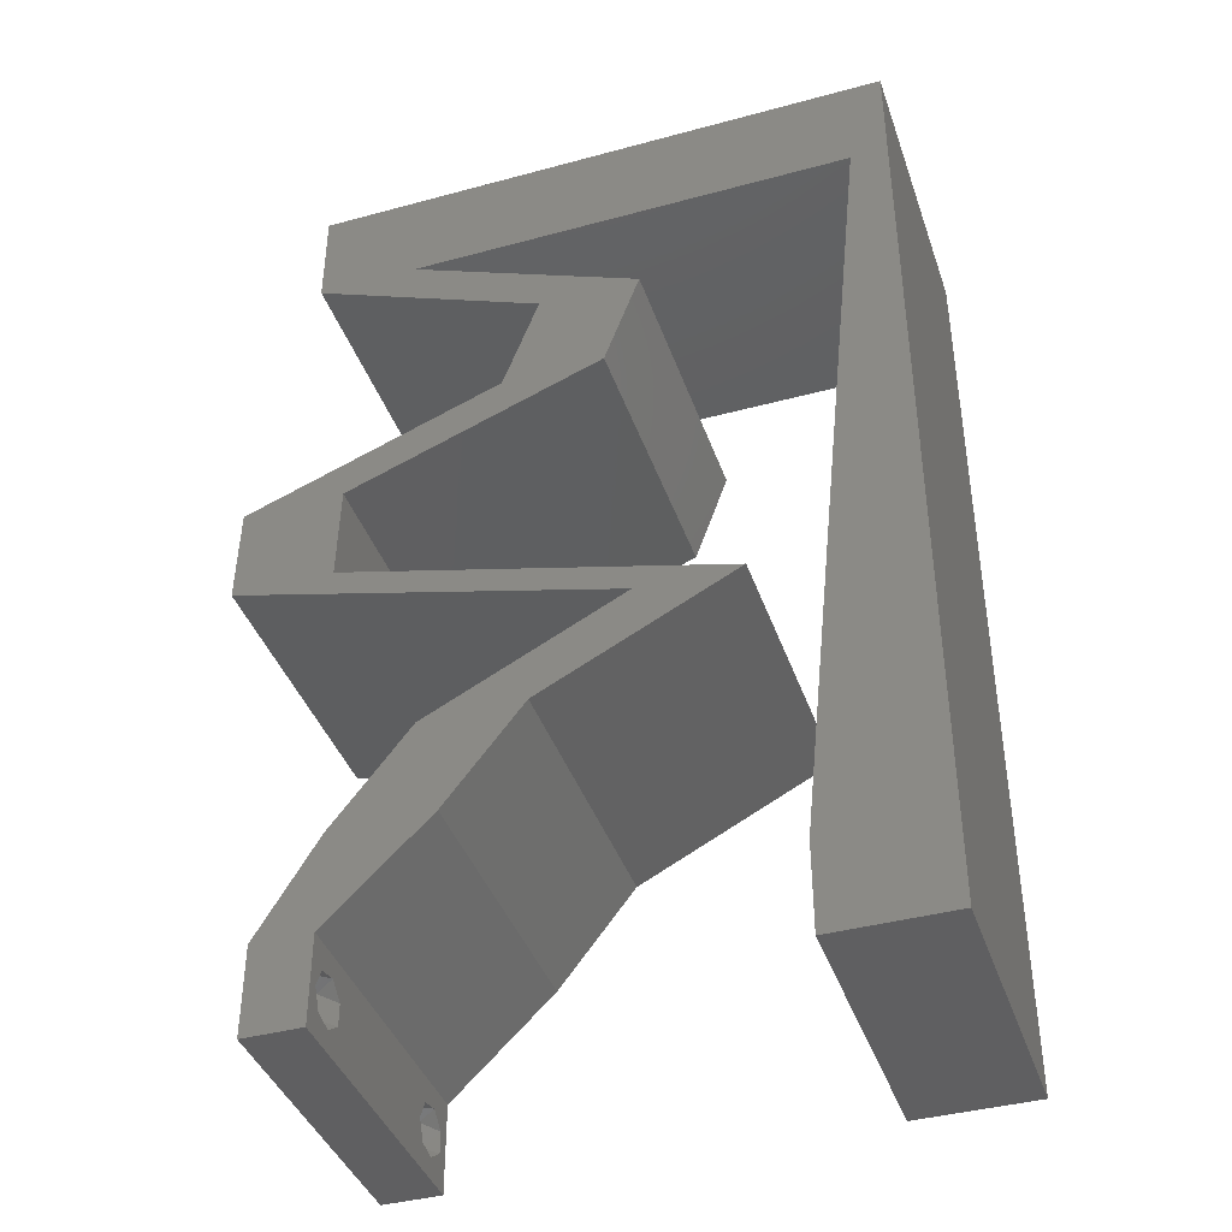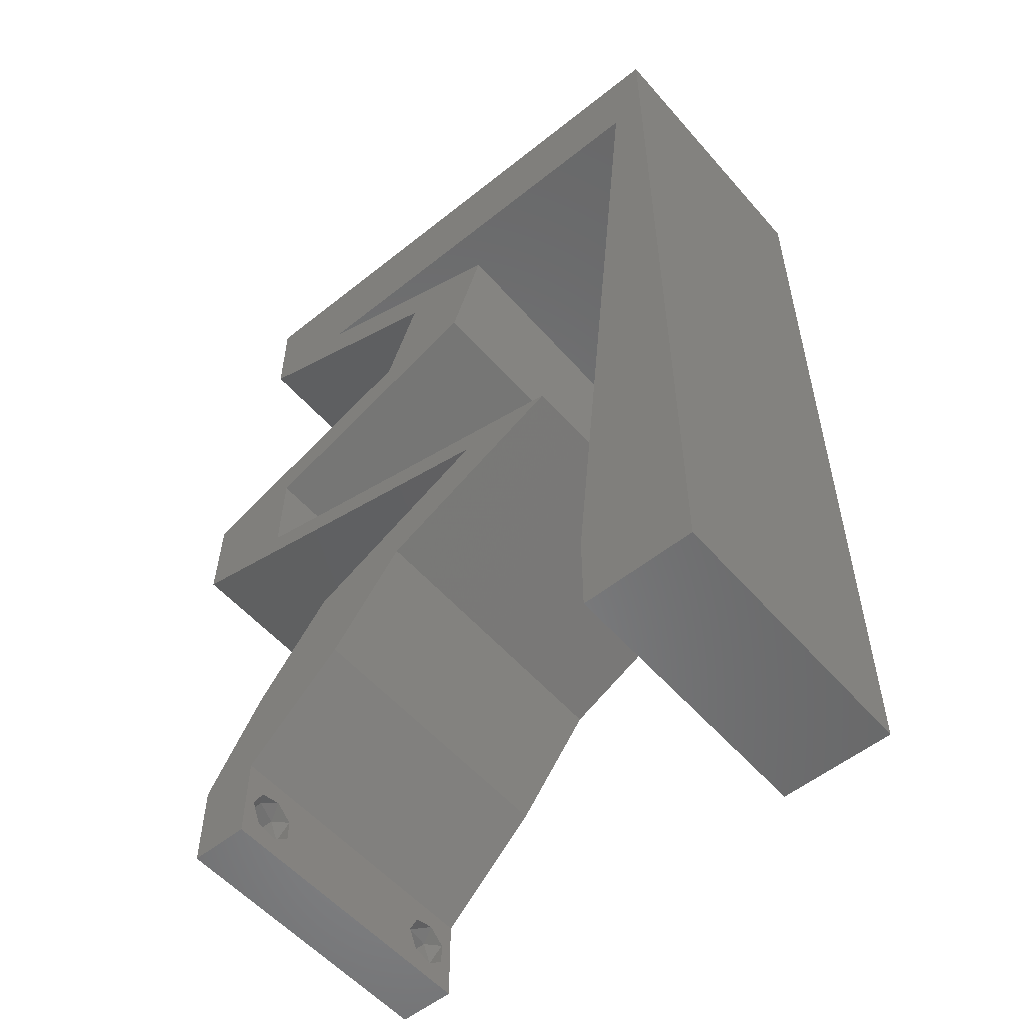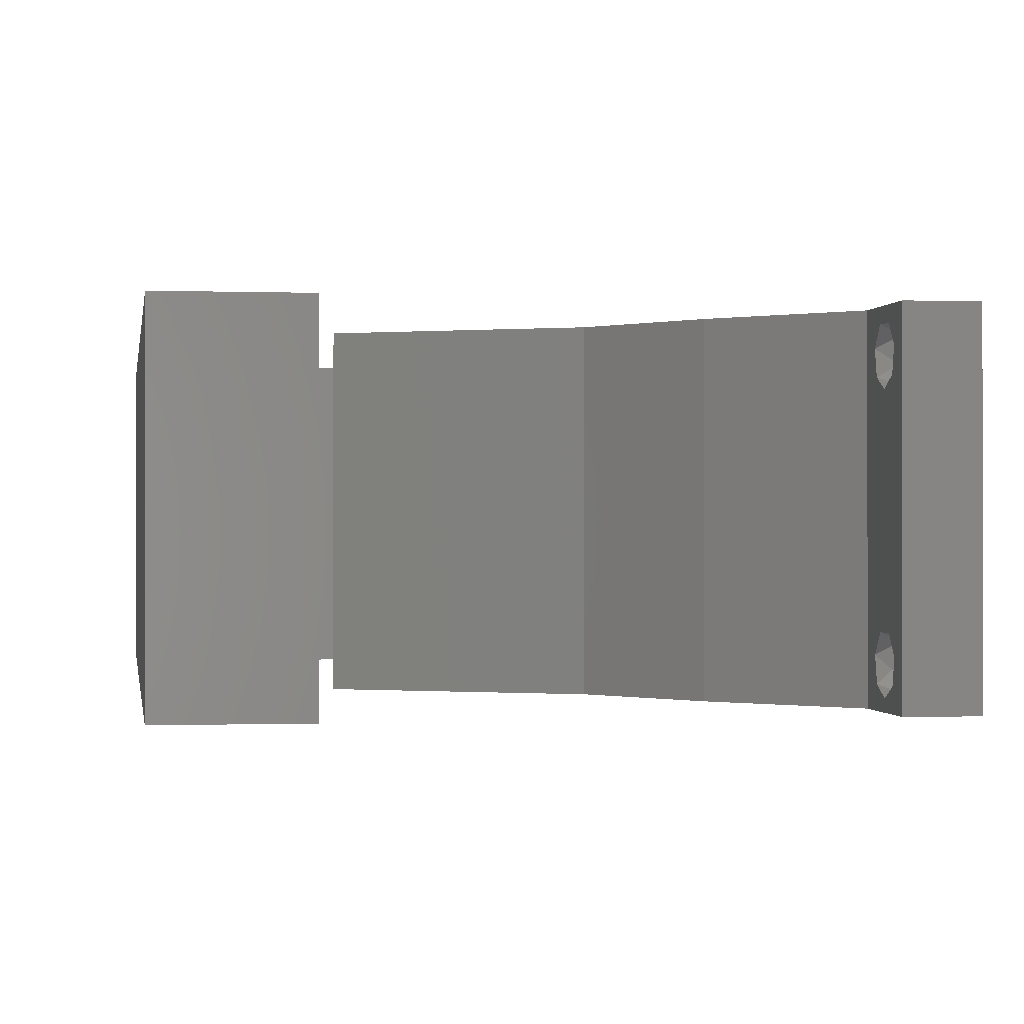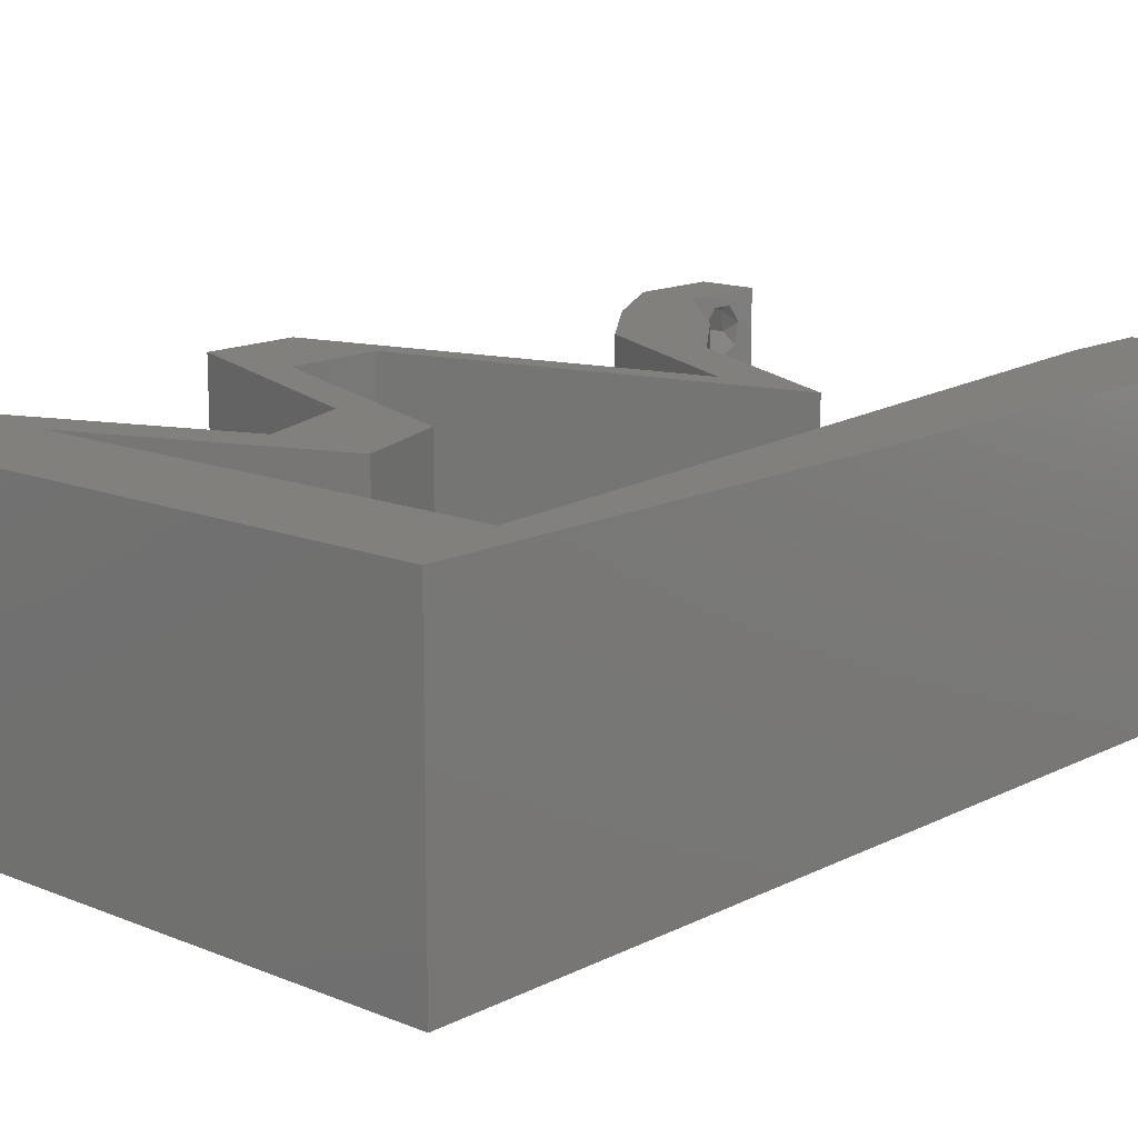
<metadata>
{"format":"stl","ext":"stl","renderer":"f3d","projection":"perspective","resolution":1024,"background":"white","views":[{"elev":-40.4,"azim":-161.6,"up":"+Y"},{"elev":-54.9,"azim":-139.8,"up":"+Y"},{"elev":-0.3,"azim":-8.4,"up":"+Z"},{"elev":14.1,"azim":-137.9,"up":"+Z"}]}
</metadata>
<code>
# stl→obj: 279 verts, 562 faces
v 0.04 0 0.01
v 0.04 -0.006 0.01
v 0.04 -0.002262 0.003932
v 0.04 -0.003 0.0159
v 0.04 -0.001671 0.00134
v 0.04 0 0
v 0.04 -0.001343 0.002778
v 0.04 -0.004657 0.002778
v 0.04 -0.006 0
v 0.04 -0.004329 0.00134
v 0.04 -0.003 0.0007
v 0.04 -0.002262 0.01913
v 0.04 -0.001343 0.01798
v 0.04 0 0.02
v 0.04 -0.004657 0.01798
v 0.04 -0.003738 0.01913
v 0.04 -0.006 0.02
v 0.04 -0.001671 0.01654
v 0.04 -0.004329 0.01654
v 0.04 -0.003738 0.003932
v 0.036 -0.006 0.01
v 0.036 0 0.01
v 0.036 -0.002262 0.003932
v 0.036 -0.003 0.0159
v 0.036 -0.001343 0.002778
v 0.036 0 0
v 0.036 -0.001671 0.00134
v 0.036 -0.004329 0.00134
v 0.036 -0.006 0
v 0.036 -0.004657 0.002778
v 0.036 -0.003 0.0007
v 0.036 -0.004657 0.01798
v 0.036 -0.006 0.02
v 0.036 -0.003738 0.01913
v 0.036 0 0.02
v 0.036 -0.001343 0.01798
v 0.036 -0.002262 0.01913
v 0.036 -0.001671 0.01654
v 0.036 -0.004329 0.01654
v 0.036 -0.003738 0.003932
v 0 -0.006 0.02
v 0.008 -0.006 0.02
v 0.004 -0.001866 0.02
v 0.03684 0.03311 0.02
v 0.03698 0.02649 0.02
v 0.04036 0.0298 0.02
v 0.02393 0.04635 0.02
v 0.01703 0.04635 0.02
v 0.02168 0.04304 0.02
v 0.004 0.004939 0.02
v 0 0 0.02
v 0.008 0 0.02
v 0.01942 0.03973 0.02
v 0.02633 0.03973 0.02
v 0.03599 0.006622 0.02
v 0.03079 0.01324 0.02
v 0.02909 0.006622 0.02
v 0.03 0.06 0.02
v 0.0331 0.05297 0.02
v 0.03577 0.05649 0.02
v 0.04388 0.02649 0.02
v 0.04375 0.03311 0.02
v 0.006898 0.01059 0.02
v 0 0.012 0.02
v 0.04 0.05297 0.02
v 0.038 -0.003 0.02
v 0.04 0.06 0.02
v 0.02506 0.04966 0.02
v 0.03504 0.03642 0.02
v 0.02813 0.03642 0.02
v 0.01948 0.02207 0.02
v 0.01764 0.01987 0.02
v 0.02639 0.02207 0.02
v 0.03514 0.02428 0.02
v 0.02823 0.02428 0.02
v 0.003592 0.04238 0.02
v 0.00249 0.05297 0.02
v 0 0.048 0.02
v 0 0.06 0.02
v 0.01 0.06 0.02
v 0.03196 0.04966 0.02
v 0.01074 0.01987 0.02
v 0.01731 0.01655 0.02
v 0.02422 0.01655 0.02
v 0.02389 0.01324 0.02
v 0.02289 0.05297 0.02
v 0.01269 0.05297 0.02
v 0.005796 0.02119 0.02
v 0 0.024 0.02
v 0.004694 0.03178 0.02
v 0 0.036 0.02
v 0.02 0.06 0.02
v 0 -0.006 0.01
v 0 -0.003 0.015
v 0 0 0.01
v 0 -0.006 0
v 0 -0.003 0.005
v 0 0 0
v 0.004 -0.006 0.015
v 0.008 -0.006 0.01
v 0.004 -0.006 0.005
v 0.008 -0.006 0
v 0 0.06 0
v 0 0.051 0.0086
v 0 0.06 0.01
v 0 0.009 0.0114
v 0 0.048 0
v 0 0.0415 0.009767
v 0 0.03 0.01
v 0 0.036 0
v 0 0.0185 0.01023
v 0 0.012 0
v 0 0.024 0
v 0 0.005337 0.005128
v 0 0.05466 0.01487
v 0.004 -0.001866 0
v 0.03684 0.03311 0
v 0.04036 0.0298 0
v 0.03698 0.02649 0
v 0.02393 0.04635 0
v 0.02168 0.04304 0
v 0.01703 0.04635 0
v 0.004 0.004939 0
v 0.008 0 0
v 0.01942 0.03973 0
v 0.02633 0.03973 0
v 0.03599 0.006622 0
v 0.02909 0.006622 0
v 0.03079 0.01324 0
v 0.03 0.06 0
v 0.03577 0.05649 0
v 0.0331 0.05297 0
v 0.04388 0.02649 0
v 0.04375 0.03311 0
v 0.006898 0.01059 0
v 0.04 0.05297 0
v 0.038 -0.003 0
v 0.04 0.06 0
v 0.02506 0.04966 0
v 0.03504 0.03642 0
v 0.02813 0.03642 0
v 0.01948 0.02207 0
v 0.02639 0.02207 0
v 0.01764 0.01987 0
v 0.03514 0.02428 0
v 0.02823 0.02428 0
v 0.003592 0.04238 0
v 0.00249 0.05297 0
v 0.01 0.06 0
v 0.03196 0.04966 0
v 0.01074 0.01987 0
v 0.01731 0.01655 0
v 0.02422 0.01655 0
v 0.02389 0.01324 0
v 0.02289 0.05297 0
v 0.01269 0.05297 0
v 0.005796 0.02119 0
v 0.004694 0.03178 0
v 0.02 0.06 0
v 0.008 0 0.01
v 0.008 -0.003 0.015
v 0.008 -0.003 0.005
v 0.015 0.06 0.01134
v 0.025 0.06 0.008977
v 0.006575 0.06 0.007337
v 0.03344 0.06 0.01273
v 0.04 0.06 0.01
v 0.03407 0.06 0.005945
v 0.005798 0.06 0.01422
v 0.04 0.05649 0.015
v 0.04 0.05297 0.01
v 0.04 0.05649 0.005
v 0.033 0.05009 0.007806
v 0.02393 0.04635 0.01
v 0.02944 0.04862 0.0136
v 0.02808 0.04806 0.005041
v 0.03488 0.05086 0.01428
v 0.02513 0.04304 0.015
v 0.02633 0.03973 0.01
v 0.02513 0.04304 0.005
v 0.03672 0.03578 0.007664
v 0.04375 0.03311 0.01
v 0.03279 0.03727 0.01318
v 0.03847 0.03511 0.01421
v 0.03068 0.03808 0.005
v 0.04382 0.0298 0.015
v 0.04388 0.02649 0.01
v 0.04382 0.0298 0.005
v 0.03076 0.02318 0.01211
v 0.03702 0.02475 0.006775
v 0.02451 0.0216 0.006775
v 0.01764 0.01987 0.01
v 0.02386 0.02143 0.01328
v 0.03767 0.02492 0.01328
v 0.03076 0.02318 0.005259
v 0.02408 0.01662 0.007481
v 0.03079 0.01324 0.01
v 0.02166 0.01784 0.0146
v 0.02619 0.01556 0.01469
v 0.03339 0.009933 0.015
v 0.03599 0.006622 0.01
v 0.03339 0.009933 0.005
v 0.038 0.003311 0.015
v 0.038 0.003311 0.005
v 0.03255 0.003311 0.015
v 0.02909 0.006622 0.01
v 0.03255 0.003311 0.005
v 0.02649 0.009933 0.015
v 0.02389 0.01324 0.01
v 0.02649 0.009933 0.005
v 0.01718 0.01662 0.007481
v 0.01074 0.01987 0.01
v 0.01928 0.01556 0.01469
v 0.01476 0.01784 0.0146
v 0.02386 0.02318 0.01211
v 0.01761 0.0216 0.006775
v 0.03011 0.02475 0.006775
v 0.03698 0.02649 0.01
v 0.03076 0.02492 0.01328
v 0.01695 0.02143 0.01328
v 0.02386 0.02318 0.005259
v 0.03691 0.0298 0.015
v 0.03684 0.03311 0.01
v 0.03691 0.0298 0.005
v 0.02645 0.03706 0.007664
v 0.01942 0.03973 0.01
v 0.03038 0.03557 0.01318
v 0.0247 0.03773 0.01421
v 0.03249 0.03476 0.005
v 0.01822 0.04304 0.015
v 0.01703 0.04635 0.01
v 0.01822 0.04304 0.005
v 0.02403 0.04924 0.007806
v 0.0331 0.05297 0.01
v 0.02759 0.05071 0.0136
v 0.02895 0.05126 0.005041
v 0.02215 0.04846 0.01428
v 0.01779 0.05297 0.01116
v 0.009108 0.05297 0.0074
v 0.02648 0.05297 0.0074
v 0.00249 0.05297 0.01
v 0.02732 0.05297 0.01434
v 0.008266 0.05297 0.01434
v 0.006431 0.01509 0.009547
v 0.00406 0.03788 0.01059
v 0.005245 0.02649 0.01002
v 0.003278 0.0454 0.007742
v 0.007212 0.007577 0.01226
v 0.007377 0.005989 0.005695
v 0.003113 0.04698 0.01432
v 0.0375 -0.003738 0.01607
v 0.03727 -0.002262 0.01607
v 0.03871 -0.002229 0.01608
v 0.03888 -0.003738 0.01607
v 0.03727 -0.004329 0.01866
v 0.03873 -0.003 0.0193
v 0.03875 -0.004329 0.01866
v 0.03727 -0.001671 0.01866
v 0.03875 -0.001671 0.01866
v 0.03725 -0.003 0.0193
v 0.03873 -0.001343 0.01722
v 0.03725 -0.001343 0.01722
v 0.03873 -0.004657 0.01722
v 0.03725 -0.004657 0.01722
v 0.038 -0.003744 0.0008712
v 0.0385 -0.002262 0.0008684
v 0.03712 -0.002262 0.0008684
v 0.03914 -0.003734 0.0008667
v 0.03727 -0.004329 0.00346
v 0.03873 -0.003 0.0041
v 0.03875 -0.004329 0.00346
v 0.03727 -0.001671 0.00346
v 0.03875 -0.001671 0.00346
v 0.03725 -0.003 0.0041
v 0.03739 -0.004655 0.002013
v 0.03882 -0.004657 0.002022
v 0.03798 -0.00134 0.002033
v 0.03687 -0.001344 0.002017
v 0.03914 -0.001343 0.00202
f 1 2 3
f 1 4 2
f 5 6 7
f 8 9 10
f 10 9 11
f 11 6 5
f 12 13 14
f 15 16 17
f 17 12 14
f 14 13 18
f 16 12 17
f 9 6 11
f 8 2 9
f 14 18 1
f 2 19 17
f 19 15 17
f 6 1 7
f 18 4 1
f 4 19 2
f 7 1 3
f 20 2 8
f 3 2 20
f 21 22 23
f 24 22 21
f 25 26 27
f 28 29 30
f 31 29 28
f 27 26 31
f 32 33 34
f 35 36 37
f 37 33 35
f 34 33 37
f 35 38 36
f 26 29 31
f 25 22 26
f 21 33 39
f 39 33 32
f 22 38 35
f 29 21 30
f 39 24 21
f 24 38 22
f 30 21 40
f 40 21 23
f 23 22 25
f 41 42 43
f 44 45 46
f 47 48 49
f 50 51 43
f 52 50 43
f 53 54 49
f 55 56 57
f 58 59 60
f 45 61 46
f 62 44 46
f 63 64 50
f 48 53 49
f 59 65 60
f 33 17 66
f 61 62 46
f 65 67 60
f 42 52 43
f 51 41 43
f 14 35 66
f 64 51 50
f 67 58 60
f 54 47 49
f 47 68 48
f 69 54 70
f 71 72 73
f 14 55 35
f 17 14 66
f 35 33 66
f 74 45 75
f 44 69 70
f 76 77 78
f 52 63 50
f 73 74 75
f 71 73 75
f 78 77 79
f 77 80 79
f 65 59 81
f 47 81 68
f 54 53 70
f 44 62 69
f 61 45 74
f 72 82 83
f 82 72 71
f 84 72 83
f 56 85 57
f 85 56 84
f 35 55 57
f 85 84 83
f 59 58 86
f 81 59 68
f 77 87 80
f 64 88 89
f 63 88 64
f 90 91 89
f 88 90 89
f 76 78 91
f 90 76 91
f 87 92 80
f 58 92 86
f 92 87 86
f 93 94 95
f 51 94 41
f 96 97 98
f 95 97 93
f 41 94 93
f 95 94 51
f 93 97 96
f 98 97 95
f 42 99 100
f 93 99 41
f 96 101 93
f 100 101 102
f 41 99 42
f 100 99 93
f 102 101 96
f 93 101 100
f 103 104 105
f 51 106 95
f 107 104 103
f 64 106 51
f 108 109 91
f 110 109 108
f 110 108 107
f 89 109 111
f 91 109 89
f 112 111 113
f 113 109 110
f 111 109 113
f 89 111 64
f 78 108 91
f 98 114 112
f 79 115 78
f 78 104 108
f 112 106 111
f 112 114 106
f 78 115 104
f 111 106 64
f 108 104 107
f 105 115 79
f 95 114 98
f 106 114 95
f 104 115 105
f 96 116 102
f 117 118 119
f 120 121 122
f 123 116 98
f 124 116 123
f 125 121 126
f 127 128 129
f 130 131 132
f 119 118 133
f 134 118 117
f 135 123 112
f 122 121 125
f 132 131 136
f 29 137 9
f 133 118 134
f 136 131 138
f 102 116 124
f 98 116 96
f 6 137 26
f 112 123 98
f 138 131 130
f 126 121 120
f 120 122 139
f 140 141 126
f 142 143 144
f 6 26 127
f 9 137 6
f 26 137 29
f 145 146 119
f 117 141 140
f 147 107 148
f 124 123 135
f 143 146 145
f 142 146 143
f 107 103 148
f 148 103 149
f 136 150 132
f 120 139 150
f 126 141 125
f 140 134 117
f 119 133 145
f 151 144 152
f 151 142 144
f 144 153 152
f 129 128 154
f 154 153 129
f 26 128 127
f 152 153 154
f 132 155 130
f 150 139 132
f 149 156 148
f 112 113 157
f 135 112 157
f 158 113 110
f 157 113 158
f 147 110 107
f 158 110 147
f 159 156 149
f 130 155 159
f 155 156 159
f 160 161 100
f 42 161 52
f 124 162 102
f 100 162 160
f 52 161 160
f 100 161 42
f 102 162 100
f 160 162 124
f 149 163 159
f 58 164 92
f 163 164 159
f 92 164 163
f 149 165 163
f 58 166 164
f 159 164 130
f 92 163 80
f 103 165 149
f 105 165 103
f 67 166 58
f 167 166 67
f 164 168 130
f 163 169 80
f 166 168 164
f 165 169 163
f 130 168 138
f 138 168 167
f 79 169 105
f 80 169 79
f 105 169 165
f 167 168 166
f 65 170 67
f 167 170 171
f 138 172 136
f 171 172 167
f 67 170 167
f 171 170 65
f 167 172 138
f 136 172 171
f 136 173 150
f 171 173 136
f 174 175 47
f 120 176 174
f 65 177 171
f 47 175 81
f 175 176 173
f 150 176 120
f 81 177 65
f 174 176 175
f 177 175 173
f 177 173 171
f 173 176 150
f 81 175 177
f 174 178 179
f 54 178 47
f 120 180 126
f 179 180 174
f 47 178 174
f 179 178 54
f 174 180 120
f 126 180 179
f 140 181 134
f 134 181 182
f 54 183 179
f 69 183 54
f 182 184 62
f 179 185 126
f 62 184 69
f 126 185 140
f 183 185 179
f 181 185 183
f 182 181 184
f 140 185 181
f 181 183 184
f 184 183 69
f 61 186 62
f 182 186 187
f 134 188 133
f 187 188 182
f 62 186 182
f 187 186 61
f 182 188 134
f 133 188 187
f 73 189 74
f 187 190 133
f 144 191 192
f 192 193 72
f 61 194 187
f 143 191 144
f 133 190 145
f 72 193 73
f 74 194 61
f 145 195 143
f 73 193 189
f 189 194 74
f 189 191 195
f 195 190 189
f 193 191 189
f 189 190 194
f 194 190 187
f 192 191 193
f 145 190 195
f 195 191 143
f 144 196 153
f 153 196 129
f 192 196 144
f 129 196 197
f 72 198 192
f 197 199 56
f 56 199 84
f 84 198 72
f 196 198 199
f 199 198 84
f 197 196 199
f 192 198 196
f 56 200 197
f 201 200 55
f 127 202 201
f 197 202 129
f 197 200 201
f 55 200 56
f 129 202 127
f 201 202 197
f 55 203 201
f 1 203 14
f 6 204 1
f 201 204 127
f 14 203 55
f 201 203 1
f 127 204 6
f 1 204 201
f 2 17 33
f 21 2 33
f 29 9 2
f 29 2 21
f 35 205 22
f 206 205 57
f 22 207 26
f 128 207 206
f 57 205 35
f 26 207 128
f 22 205 206
f 206 207 22
f 57 208 206
f 209 208 85
f 206 210 128
f 154 210 209
f 85 208 57
f 206 208 209
f 128 210 154
f 209 210 206
f 154 211 152
f 152 211 151
f 151 211 212
f 209 211 154
f 85 213 209
f 212 214 82
f 82 214 83
f 83 213 85
f 213 214 211
f 83 214 213
f 211 214 212
f 213 211 209
f 75 215 71
f 212 216 151
f 119 217 218
f 218 219 45
f 82 220 212
f 146 217 119
f 151 216 142
f 45 219 75
f 71 220 82
f 142 221 146
f 215 220 71
f 75 219 215
f 215 217 221
f 221 216 215
f 215 216 220
f 219 217 215
f 220 216 212
f 218 217 219
f 221 217 146
f 142 216 221
f 44 222 45
f 218 222 223
f 223 224 218
f 119 224 117
f 45 222 218
f 223 222 44
f 218 224 119
f 117 224 223
f 141 225 125
f 125 225 226
f 44 227 223
f 70 227 44
f 226 228 53
f 223 229 117
f 53 228 70
f 117 229 141
f 227 229 223
f 225 229 227
f 226 225 228
f 141 229 225
f 225 227 228
f 228 227 70
f 226 230 231
f 48 230 53
f 231 232 226
f 125 232 122
f 53 230 226
f 231 230 48
f 226 232 125
f 122 232 231
f 122 233 139
f 231 233 122
f 234 235 59
f 132 236 234
f 48 237 231
f 59 235 68
f 235 236 233
f 139 236 132
f 68 237 48
f 234 236 235
f 237 235 233
f 237 233 231
f 233 236 139
f 68 235 237
f 155 238 156
f 238 239 156
f 155 240 238
f 87 238 86
f 234 240 132
f 148 239 241
f 132 240 155
f 156 239 148
f 238 242 86
f 87 243 238
f 240 242 238
f 238 243 239
f 86 242 59
f 77 243 87
f 59 242 234
f 241 243 77
f 239 243 241
f 234 242 240
f 63 244 88
f 147 245 158
f 245 246 158
f 158 246 157
f 244 246 88
f 157 246 244
f 88 246 90
f 90 246 245
f 241 247 148
f 160 248 52
f 157 244 135
f 90 245 76
f 148 247 147
f 52 248 63
f 63 248 244
f 147 247 245
f 244 249 135
f 245 250 76
f 248 249 244
f 247 250 245
f 135 249 124
f 76 250 77
f 77 250 241
f 124 249 160
f 160 249 248
f 241 250 247
f 4 24 251
f 24 4 252
f 252 4 253
f 4 251 254
f 255 256 257
f 256 258 259
f 258 256 260
f 256 255 260
f 258 261 259
f 261 258 262
f 263 255 257
f 255 263 264
f 261 262 253
f 262 252 253
f 263 251 264
f 251 263 254
f 12 16 256
f 37 36 258
f 32 34 255
f 12 256 259
f 256 16 257
f 255 34 260
f 37 258 260
f 18 13 261
f 258 36 262
f 13 12 259
f 16 15 257
f 34 37 260
f 261 13 259
f 36 38 262
f 32 255 264
f 251 39 264
f 39 32 264
f 15 19 263
f 15 263 257
f 38 24 252
f 38 252 262
f 18 261 253
f 263 19 254
f 24 39 251
f 19 4 254
f 4 18 253
f 11 31 265
f 31 11 266
f 31 266 267
f 11 265 268
f 269 270 271
f 270 272 273
f 270 269 274
f 272 270 274
f 265 28 275
f 269 271 275
f 275 271 276
f 31 28 265
f 267 277 278
f 266 277 267
f 28 30 275
f 30 269 275
f 3 20 270
f 23 25 272
f 30 40 269
f 270 20 271
f 3 270 273
f 23 272 274
f 269 40 274
f 20 8 271
f 7 3 273
f 40 23 274
f 273 272 277
f 265 275 276
f 271 8 276
f 266 5 279
f 277 266 279
f 8 10 276
f 272 25 278
f 7 273 279
f 11 5 266
f 265 276 268
f 277 272 278
f 27 31 267
f 273 277 279
f 276 10 268
f 27 267 278
f 25 27 278
f 5 7 279
f 10 11 268

</code>
